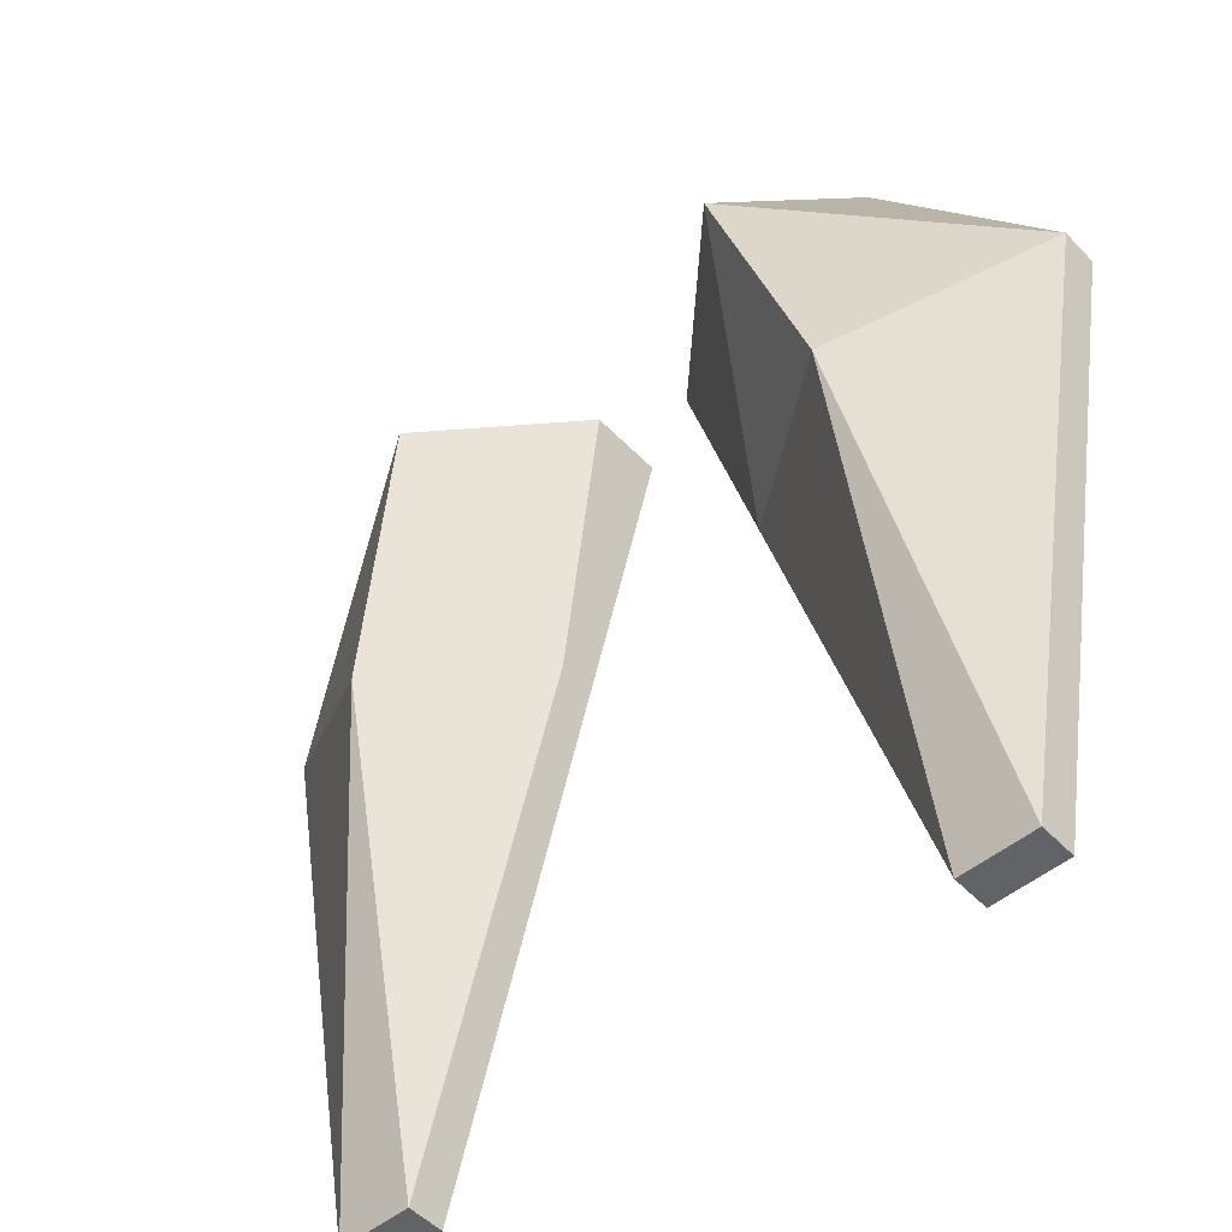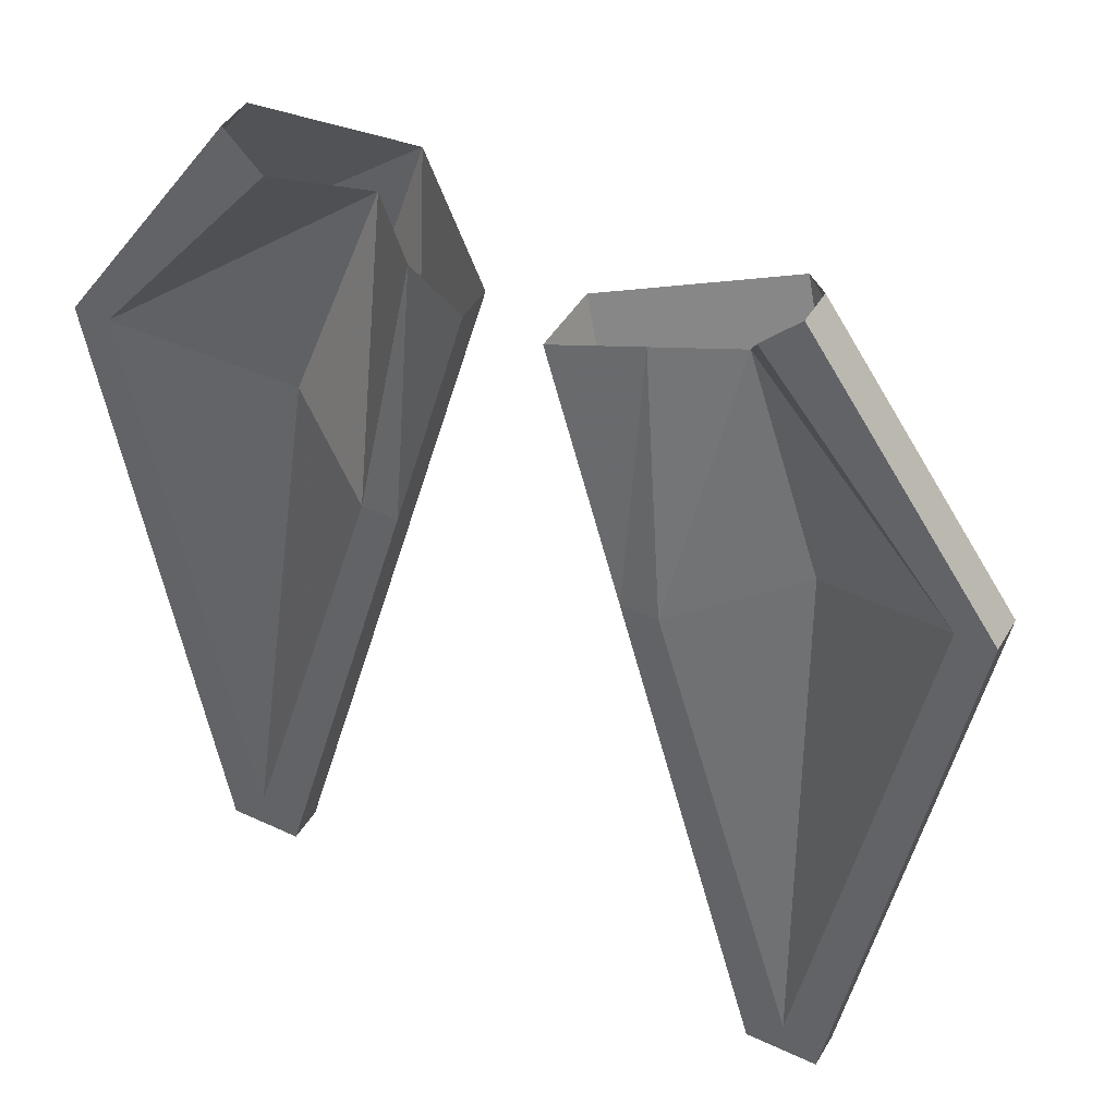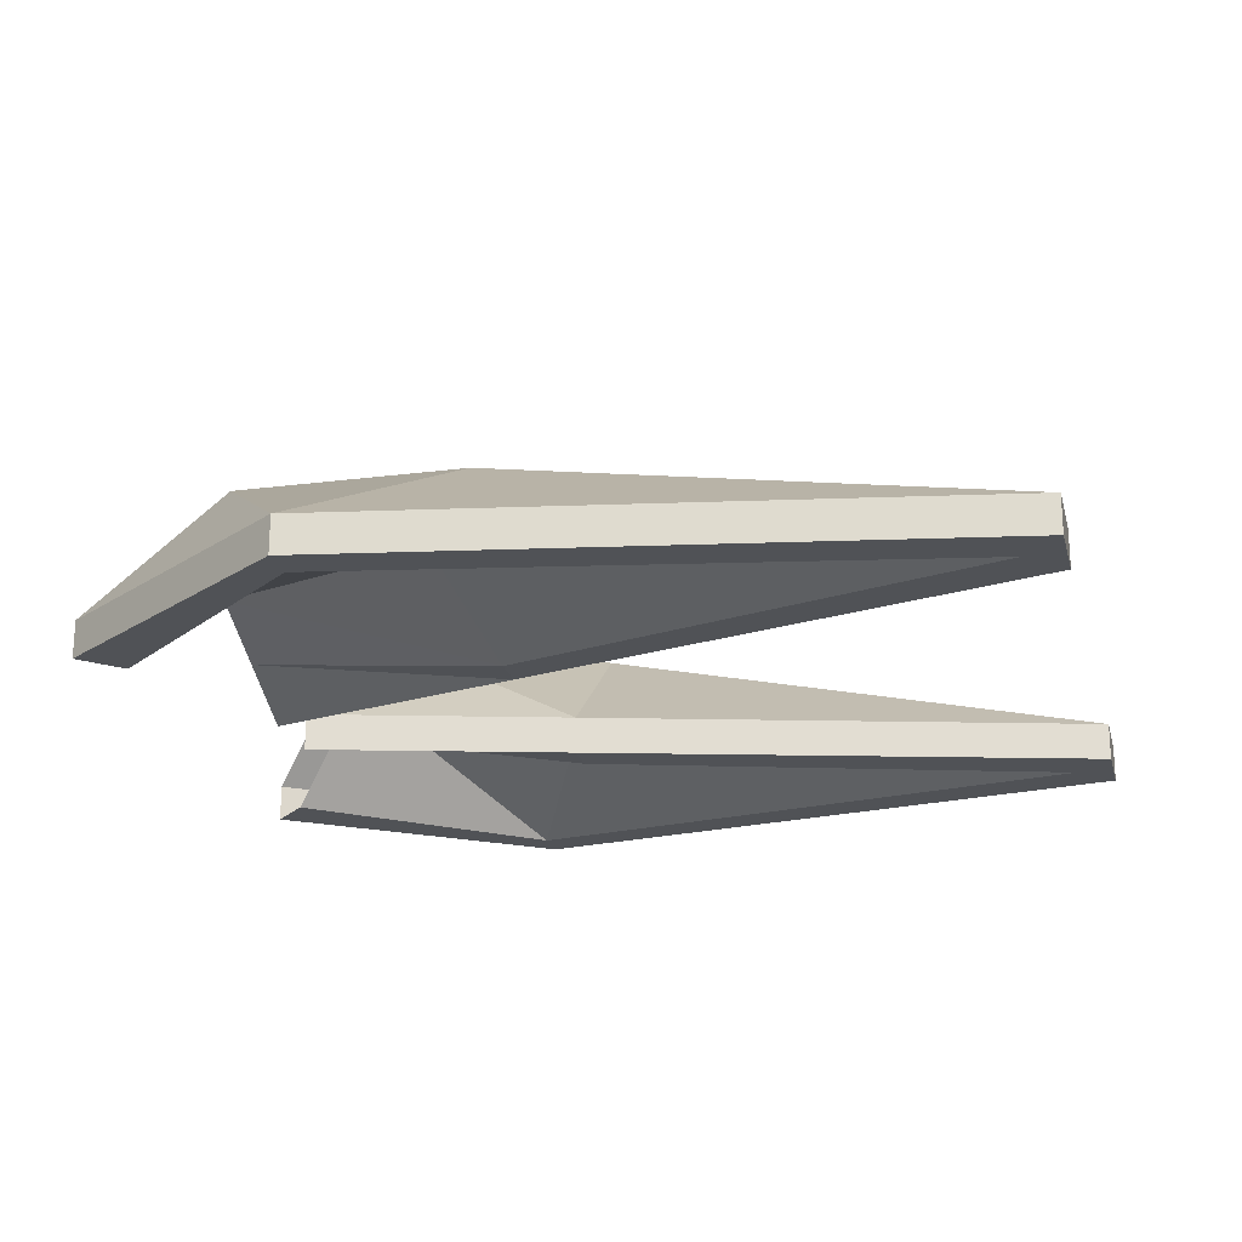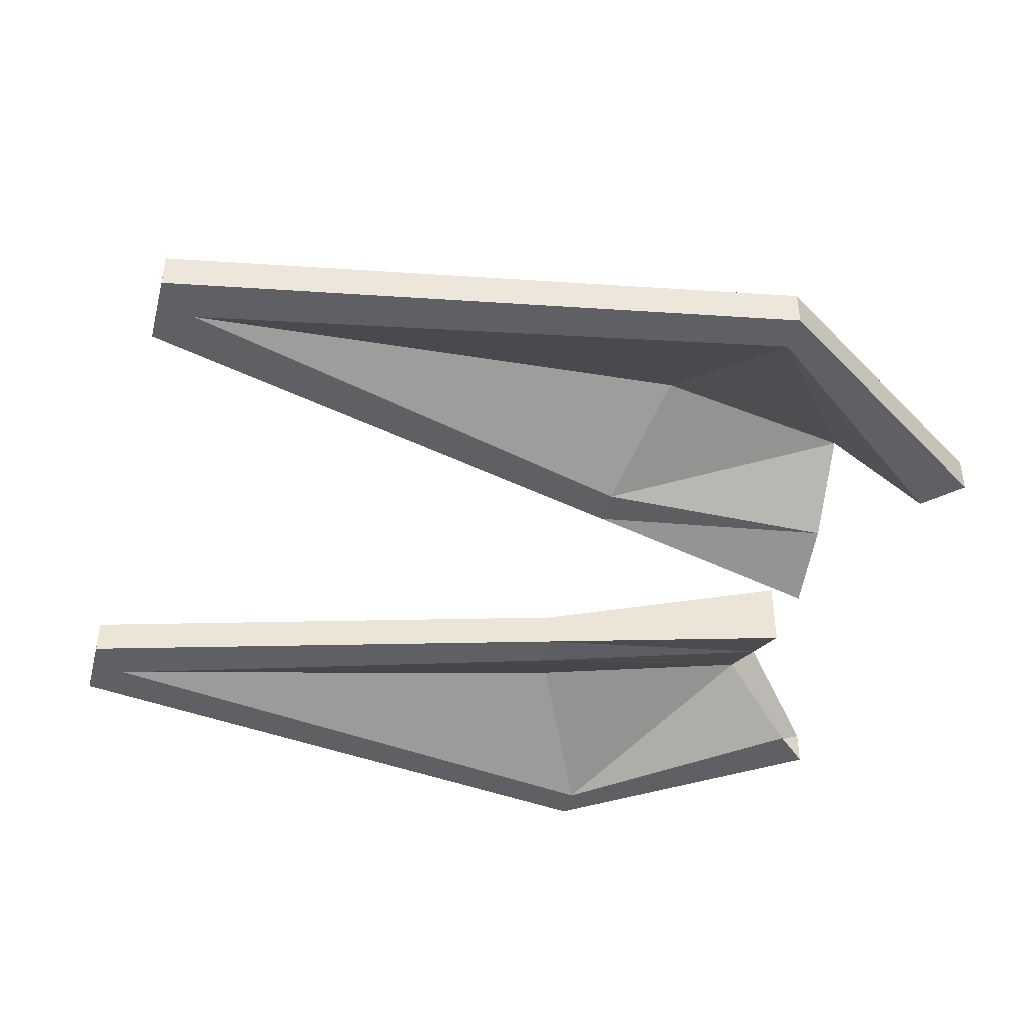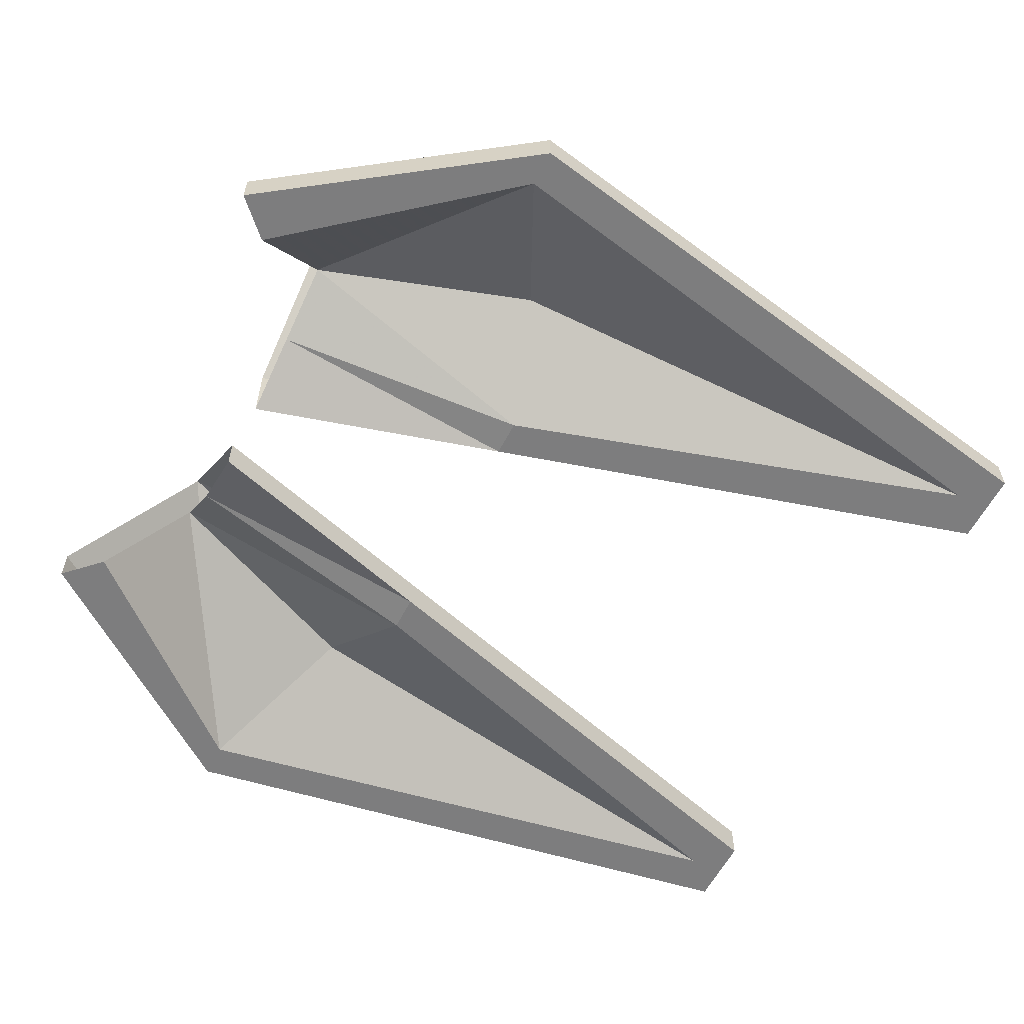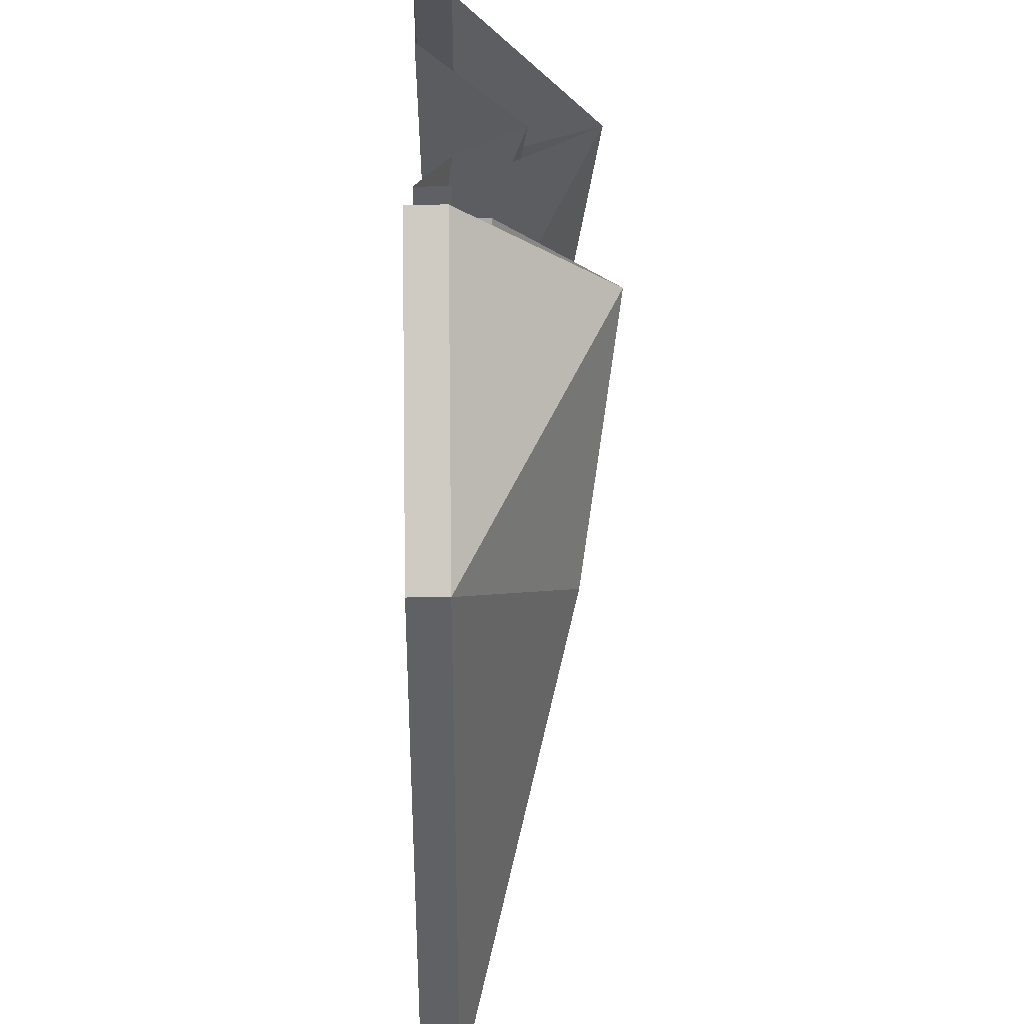
<metadata>
{"format":"obj","ext":"obj","renderer":"f3d","projection":"perspective","resolution":1024,"background":"white","views":[{"elev":-50.8,"azim":41.7,"up":"+Y"},{"elev":44.1,"azim":-151.3,"up":"+Y"},{"elev":-21.1,"azim":-76.2,"up":"+Z"},{"elev":-42.8,"azim":75.5,"up":"+Z"},{"elev":-59.2,"azim":-117.3,"up":"+Z"},{"elev":30.7,"azim":-90.9,"up":"+Y"}]}
</metadata>
<code>
o item/bunny_ears/female/base
v 7 -211 -3
v 9 -211 -3
v 7 -197 0
v 3 -197 -3
v 7 -211 -4
v 9 -211 -4
v 12 -194 -3
v 5 -190 1
v 1 -190 -3
v 3 -197 -4
v 4 -197 -4
v 8 -210 -4
v 12 -194 -4
v 7 -187 -3
v 11 -194 -4
v 7 -187 -4
v 1 -190 -4
v 3 -190 -3
v 5 -190 -1
v 7 -196 -2
v 6 -188 -4
v -7 -197 0
v -9 -211 -3
v -7 -211 -3
v -3 -197 -3
v -5 -190 1
v -12 -194 -3
v -9 -211 -4
v -7 -211 -4
v -3 -197 -4
v -1 -190 -2
v -7 -187 -3
v -12 -194 -4
v -8 -210 -4
v -4 -197 -4
v -3 -190 -3
v -1 -190 -4
v -11 -194 -4
v -7 -196 -2
v -5 -190 -2
v -7 -187 -4
v -6 -188 -4
f 1 2 3
f 1 3 4
f 1 4 5
f 1 5 2
f 2 5 6
f 2 6 7
f 2 7 3
f 3 7 8
f 3 8 4
f 4 8 9
f 4 9 10
f 4 10 5
f 5 10 11
f 5 11 12
f 5 12 6
f 6 12 13
f 6 13 7
f 7 13 14
f 7 14 8
f 12 15 13
f 13 15 16
f 13 16 14
f 10 17 18
f 10 18 11
f 11 18 19
f 11 19 20
f 11 20 12
f 12 20 15
f 15 20 19
f 15 19 21
f 15 21 16
f 10 9 17
f 22 23 24
f 22 24 25
f 22 25 26
f 22 26 27
f 22 27 23
f 23 27 28
f 23 28 29
f 23 29 24
f 24 29 25
f 25 29 30
f 25 30 31
f 25 31 26
f 26 32 27
f 27 32 33
f 27 33 28
f 28 33 34
f 28 34 29
f 29 34 35
f 29 35 30
f 30 35 36
f 30 36 37
f 30 37 31
f 33 38 34
f 34 38 39
f 34 39 35
f 35 39 40
f 35 40 36
f 41 42 38
f 41 38 33
f 41 33 32
f 38 42 40
f 38 40 39

</code>
